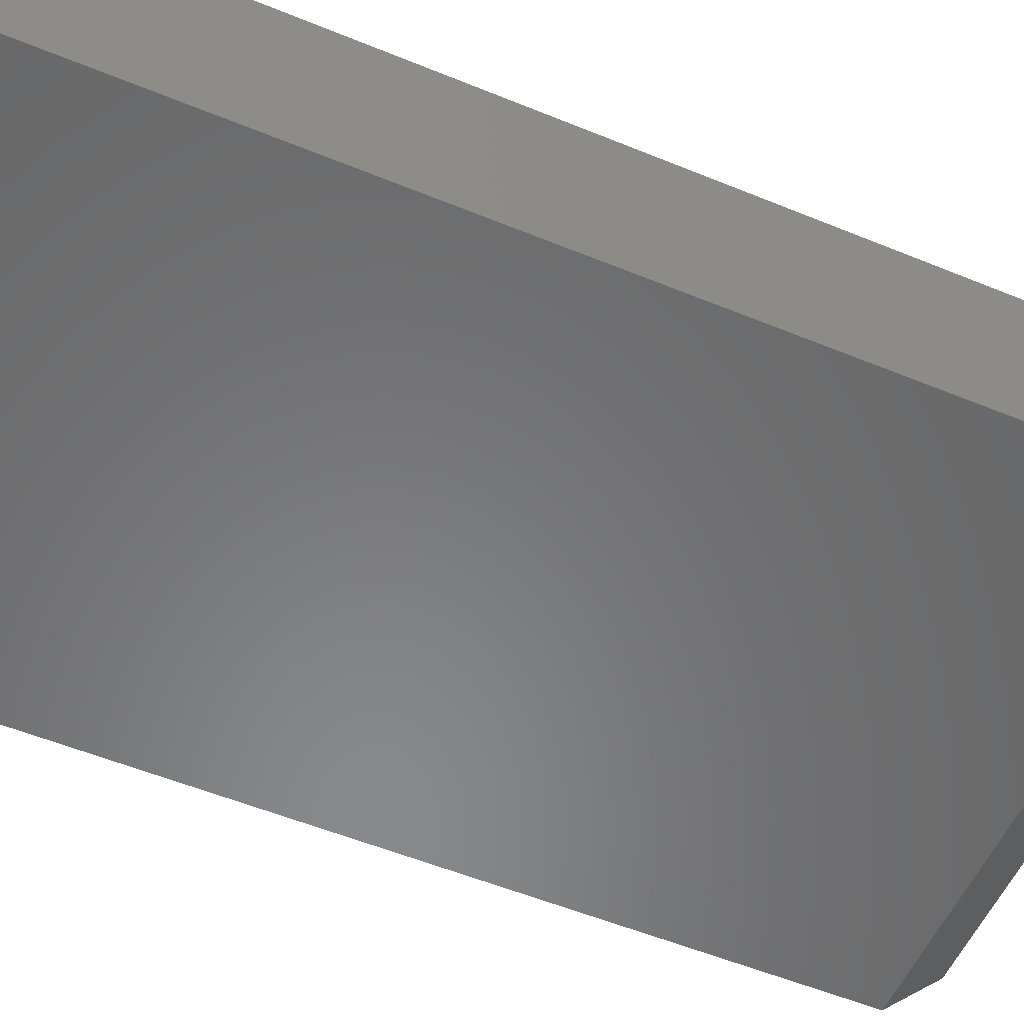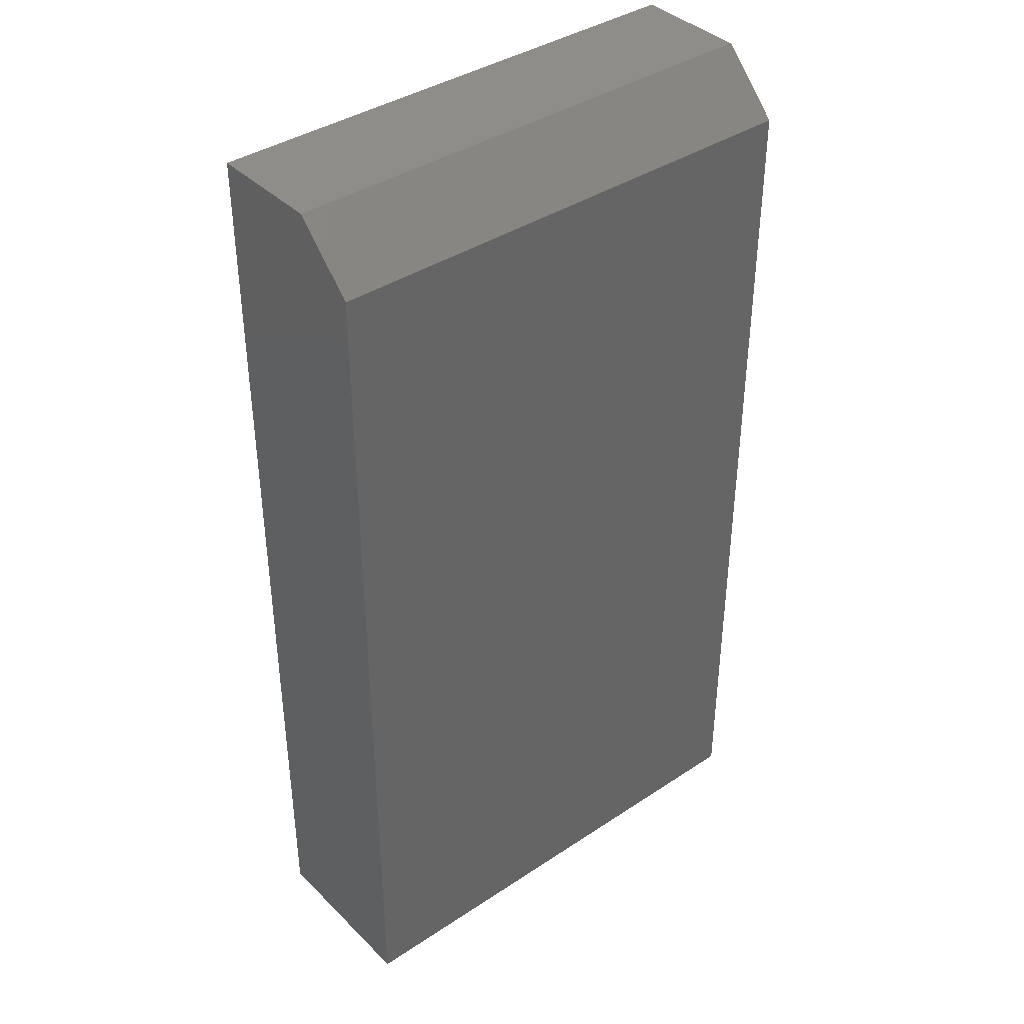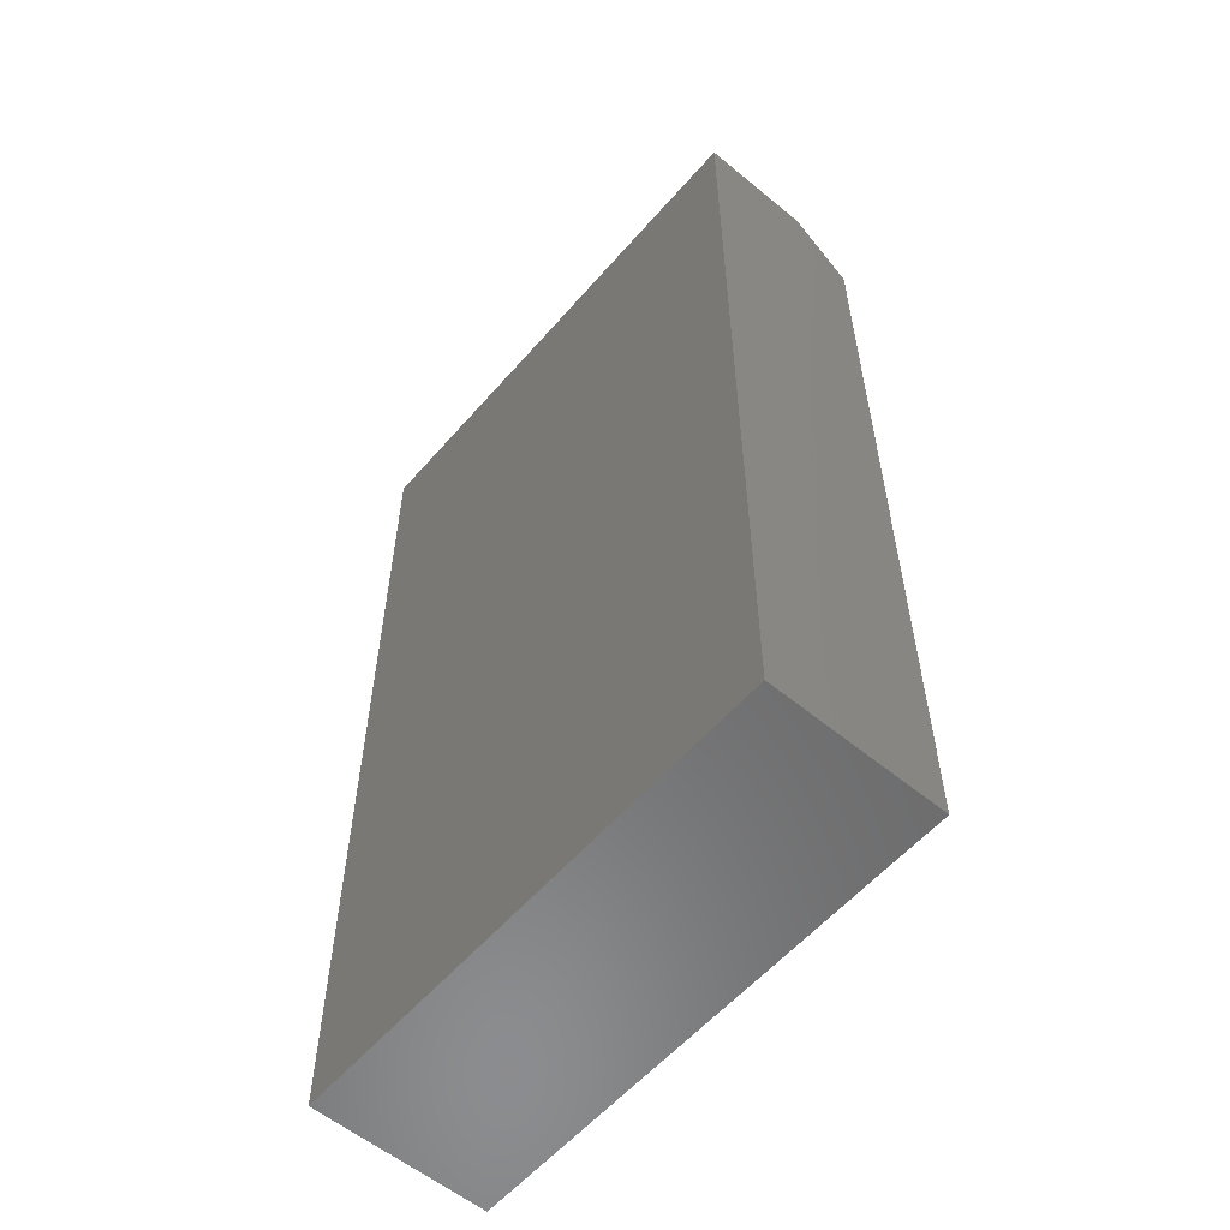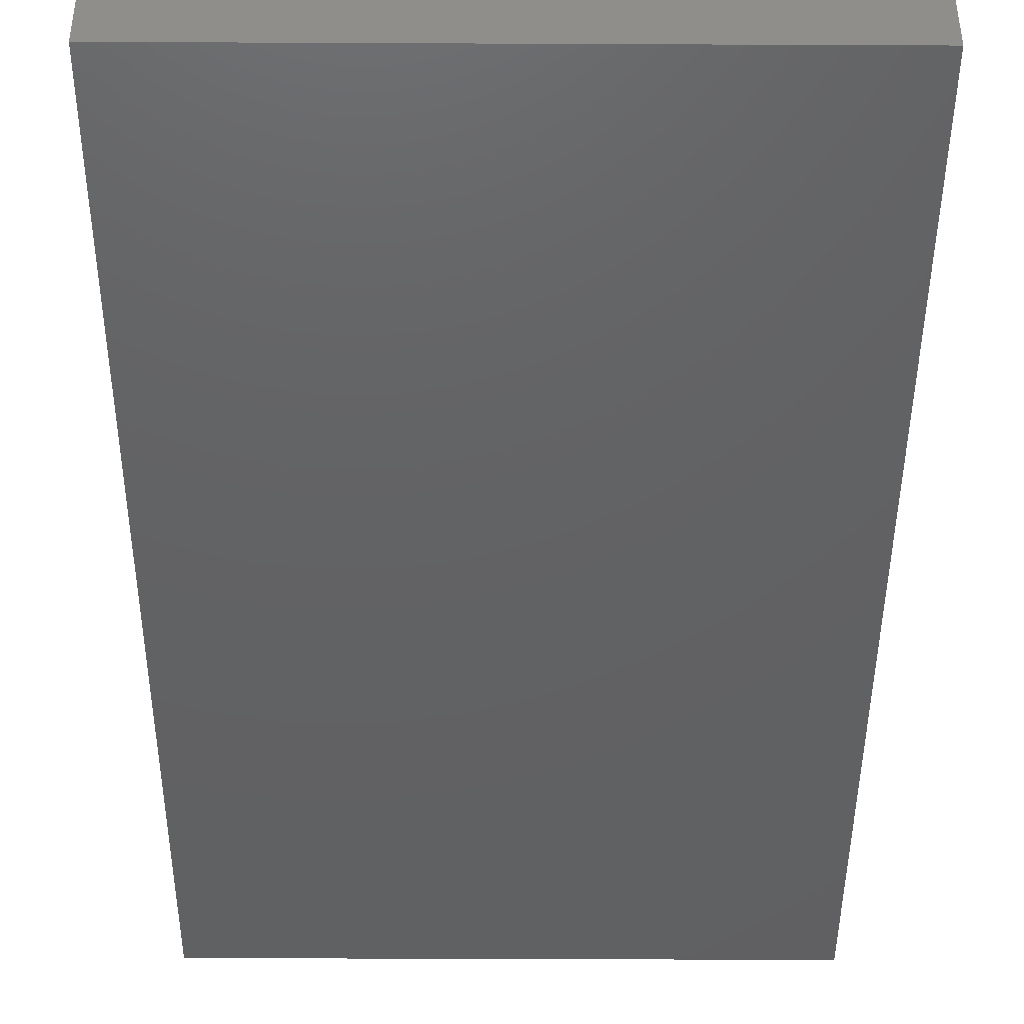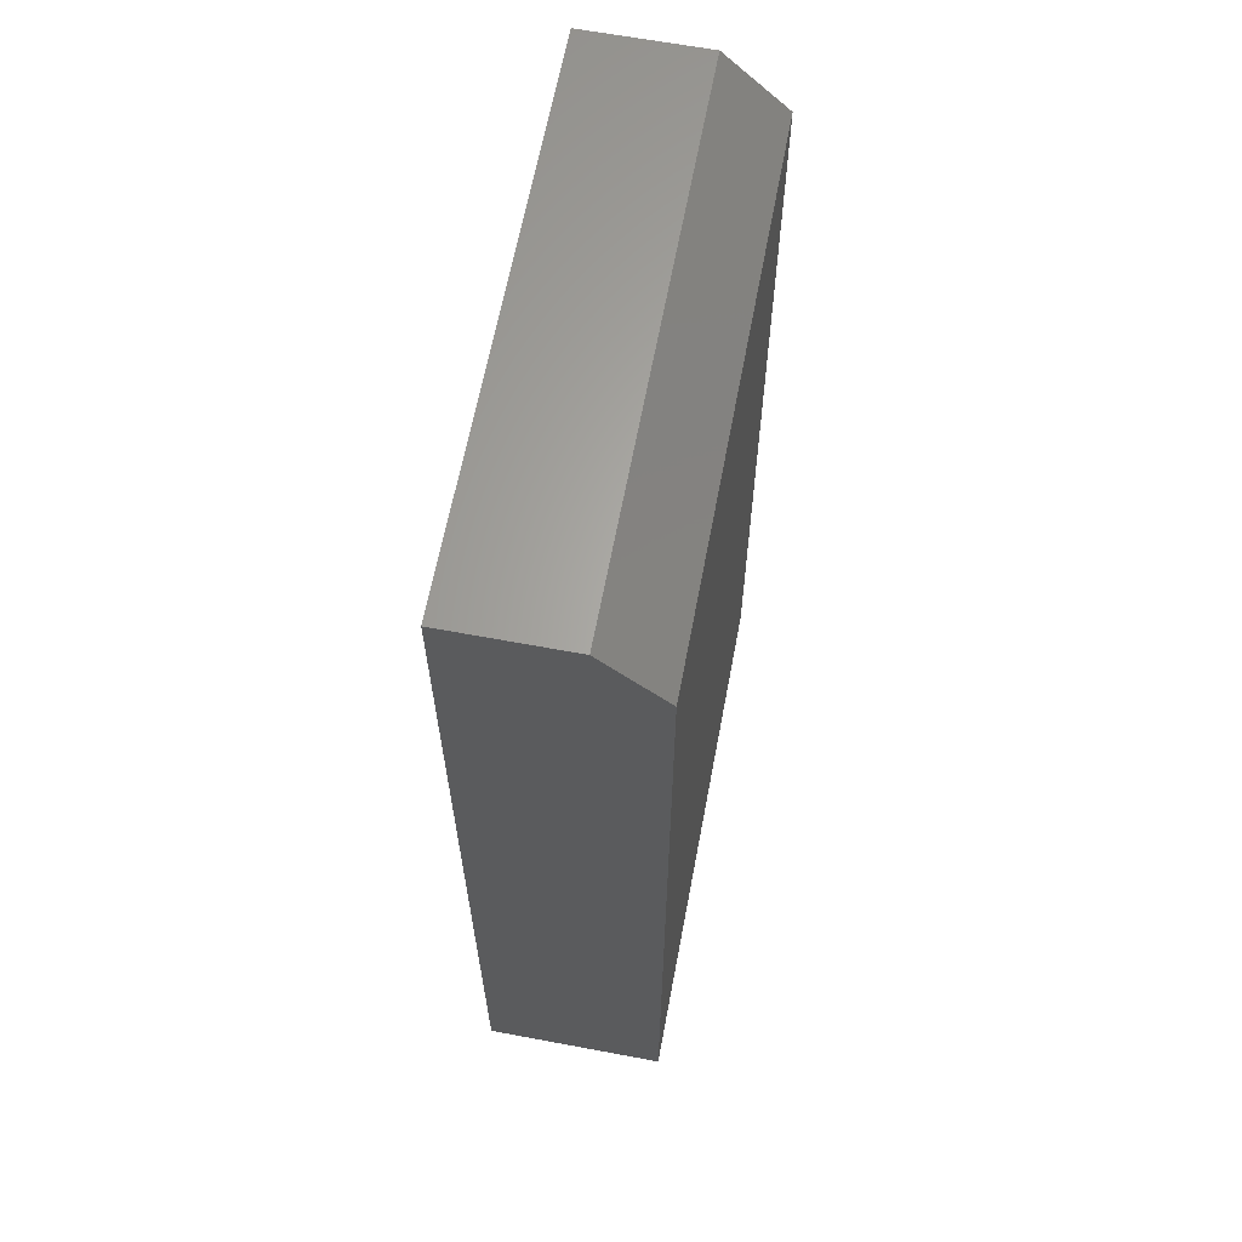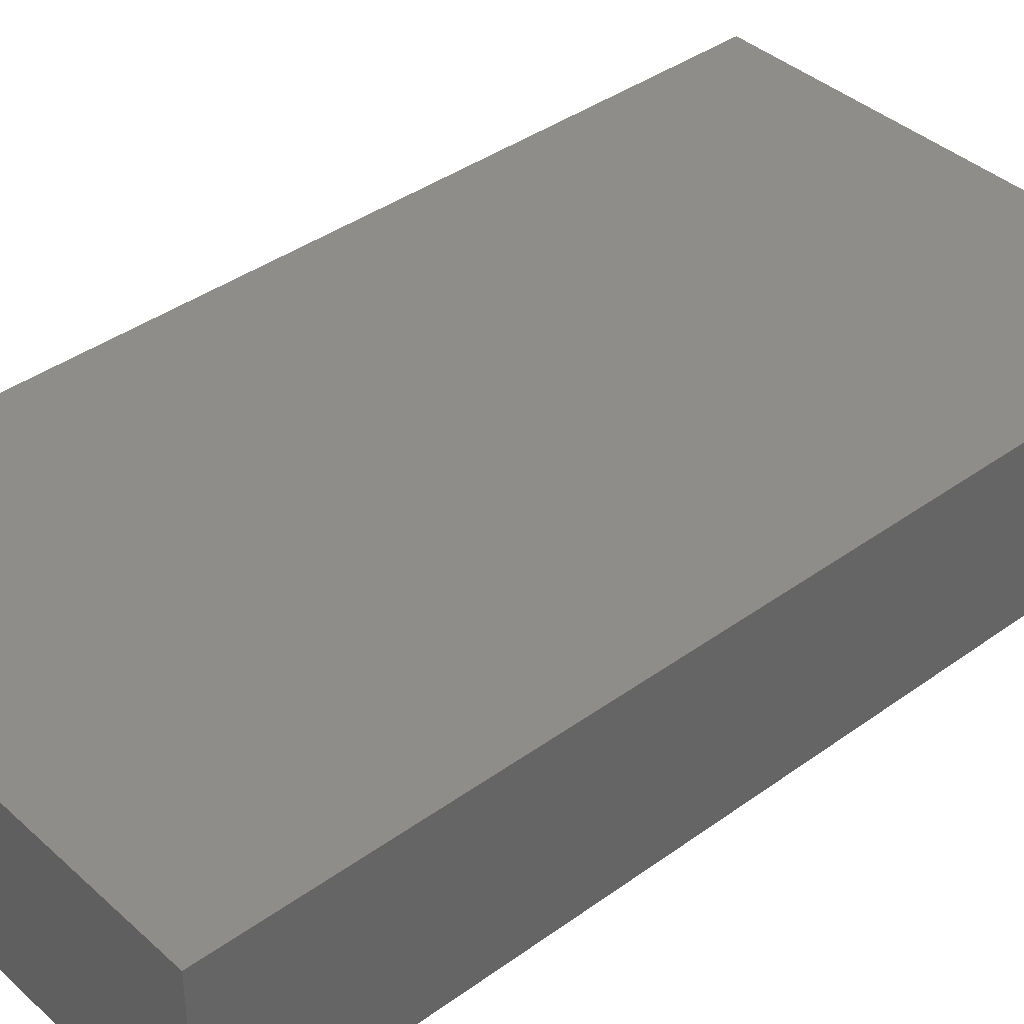
<metadata>
{"format":"stl","ext":"stl","renderer":"f3d","projection":"perspective","resolution":1024,"background":"white","views":[{"elev":-55.2,"azim":-113.4,"up":"+Y"},{"elev":39.1,"azim":-39.6,"up":"+Z"},{"elev":-57.6,"azim":-130.5,"up":"+Z"},{"elev":-43.9,"azim":179.7,"up":"+Y"},{"elev":64.1,"azim":-79.3,"up":"+Z"},{"elev":39.4,"azim":-131.9,"up":"+Y"}]}
</metadata>
<code>
# stl→obj: 10 verts, 16 faces
v -0.3984 -0.2734 -0.75
v 0.4068 -0.2734 -0.75
v -0.3984 -0.2734 0.6562
v 0.4068 -0.2734 0.6562
v -0.3984 0 -0.75
v -0.3984 1.665e-16 0.75
v -0.3984 -0.1797 0.75
v 0.4068 -0.1797 0.75
v 0.4068 2.112e-16 0.75
v 0.4068 4.47e-17 -0.75
f 1 2 3
f 3 2 4
f 5 1 6
f 6 1 3
f 6 3 7
f 8 9 7
f 7 9 6
f 2 10 4
f 4 10 9
f 4 9 8
f 4 8 3
f 3 8 7
f 5 6 10
f 10 6 9
f 1 5 2
f 2 5 10

</code>
